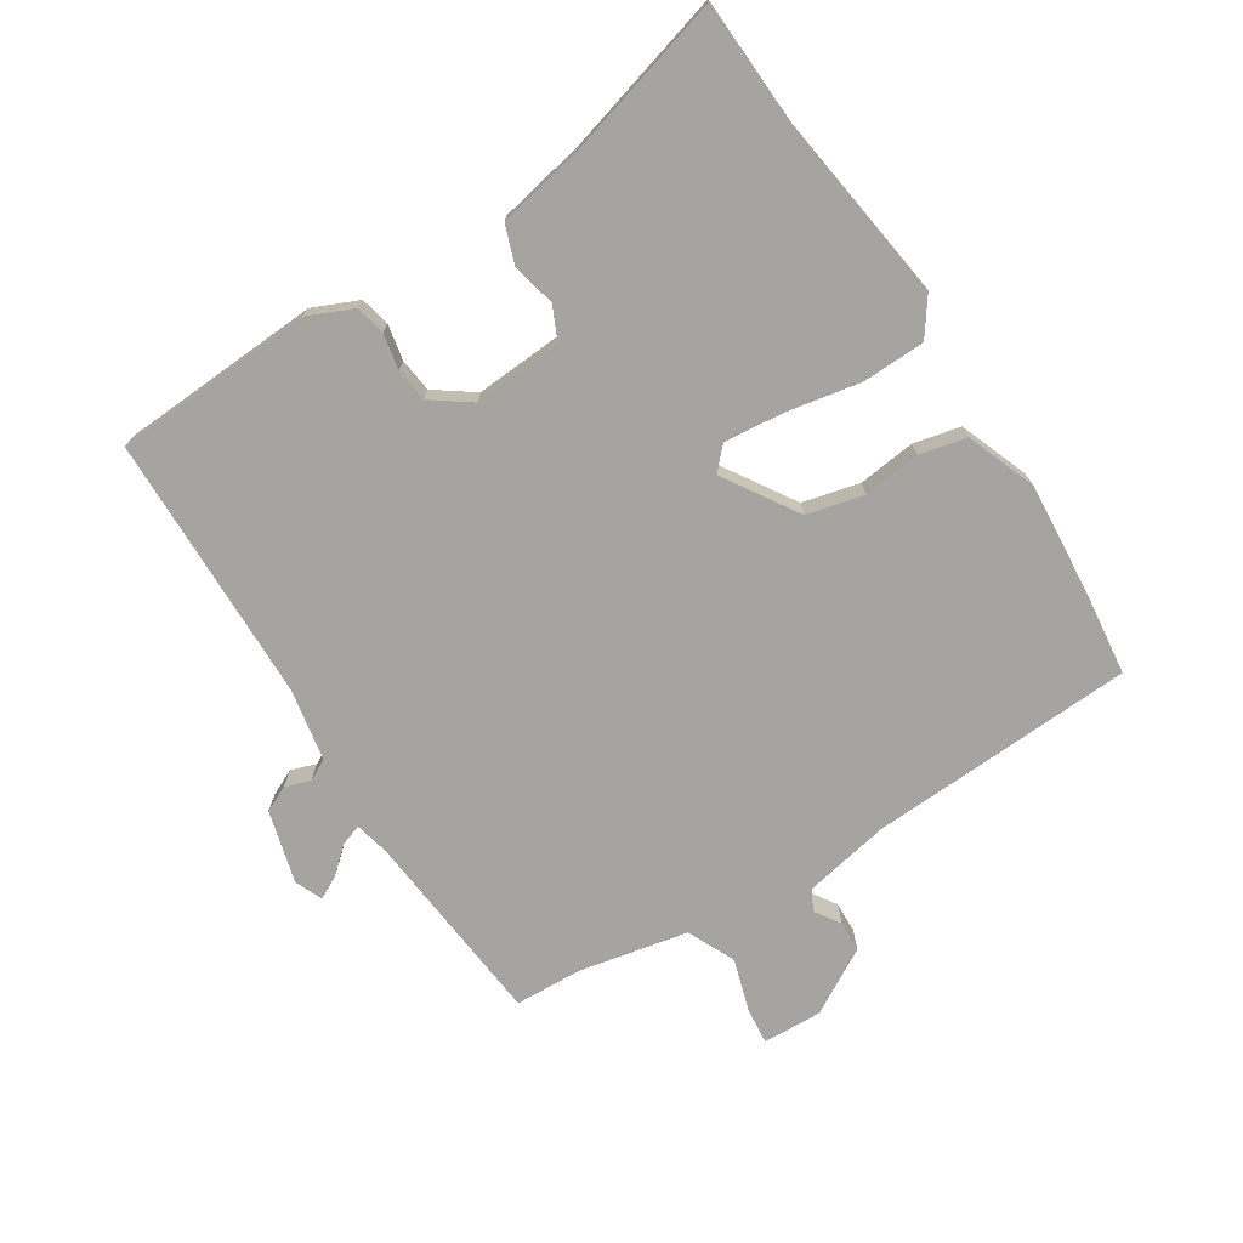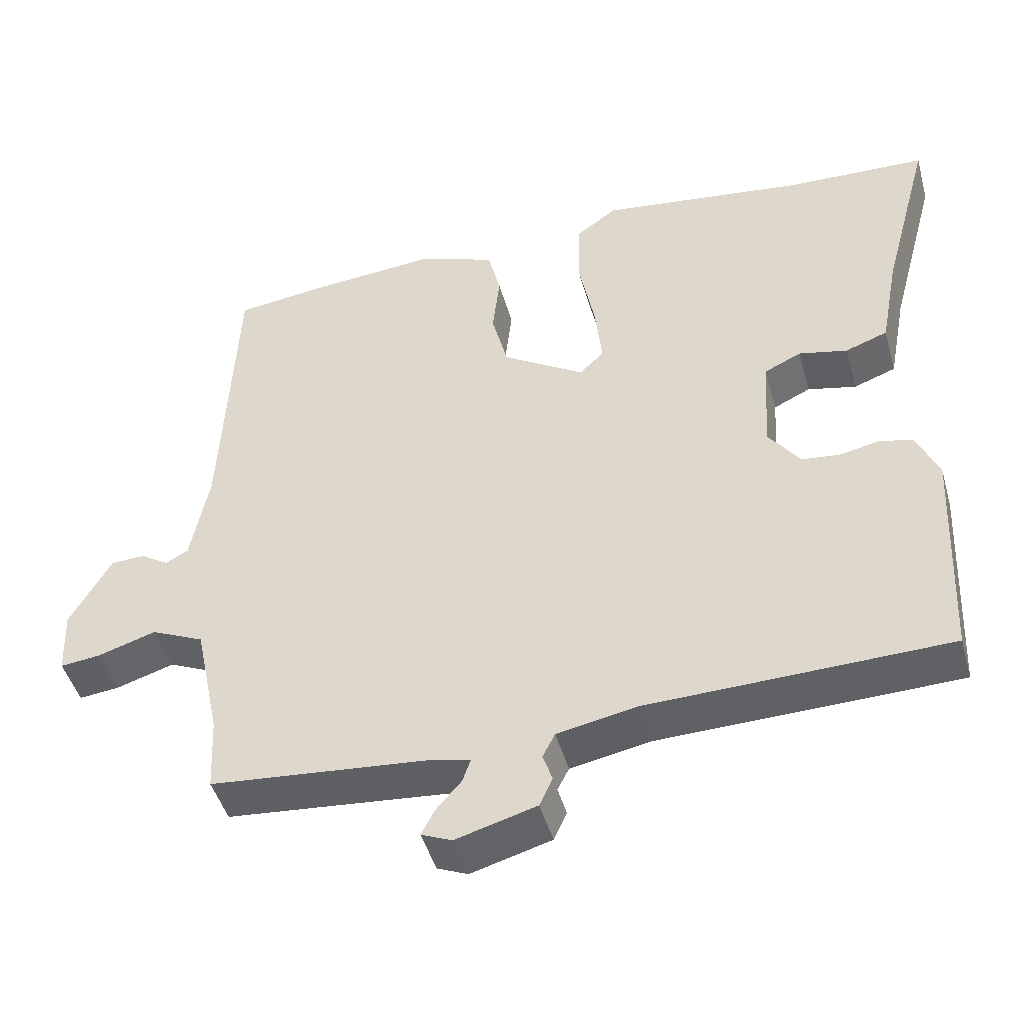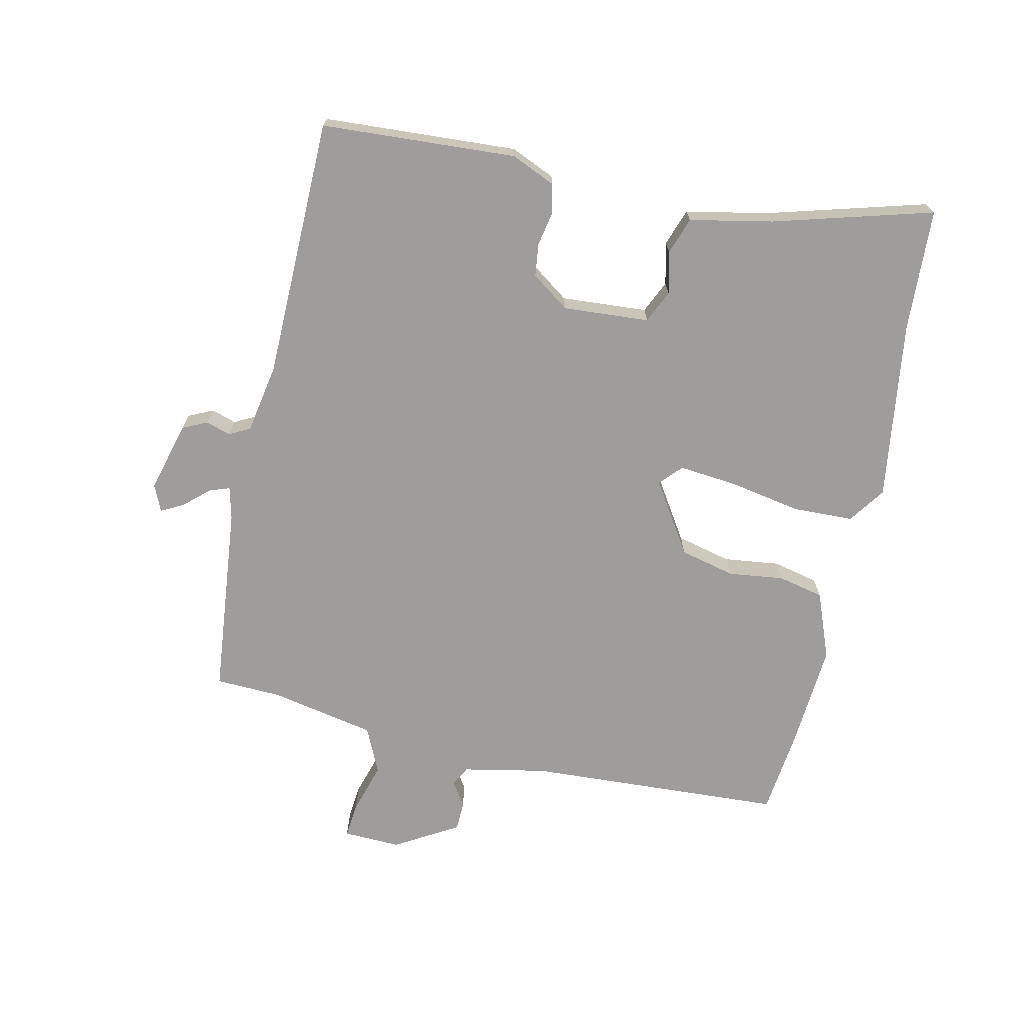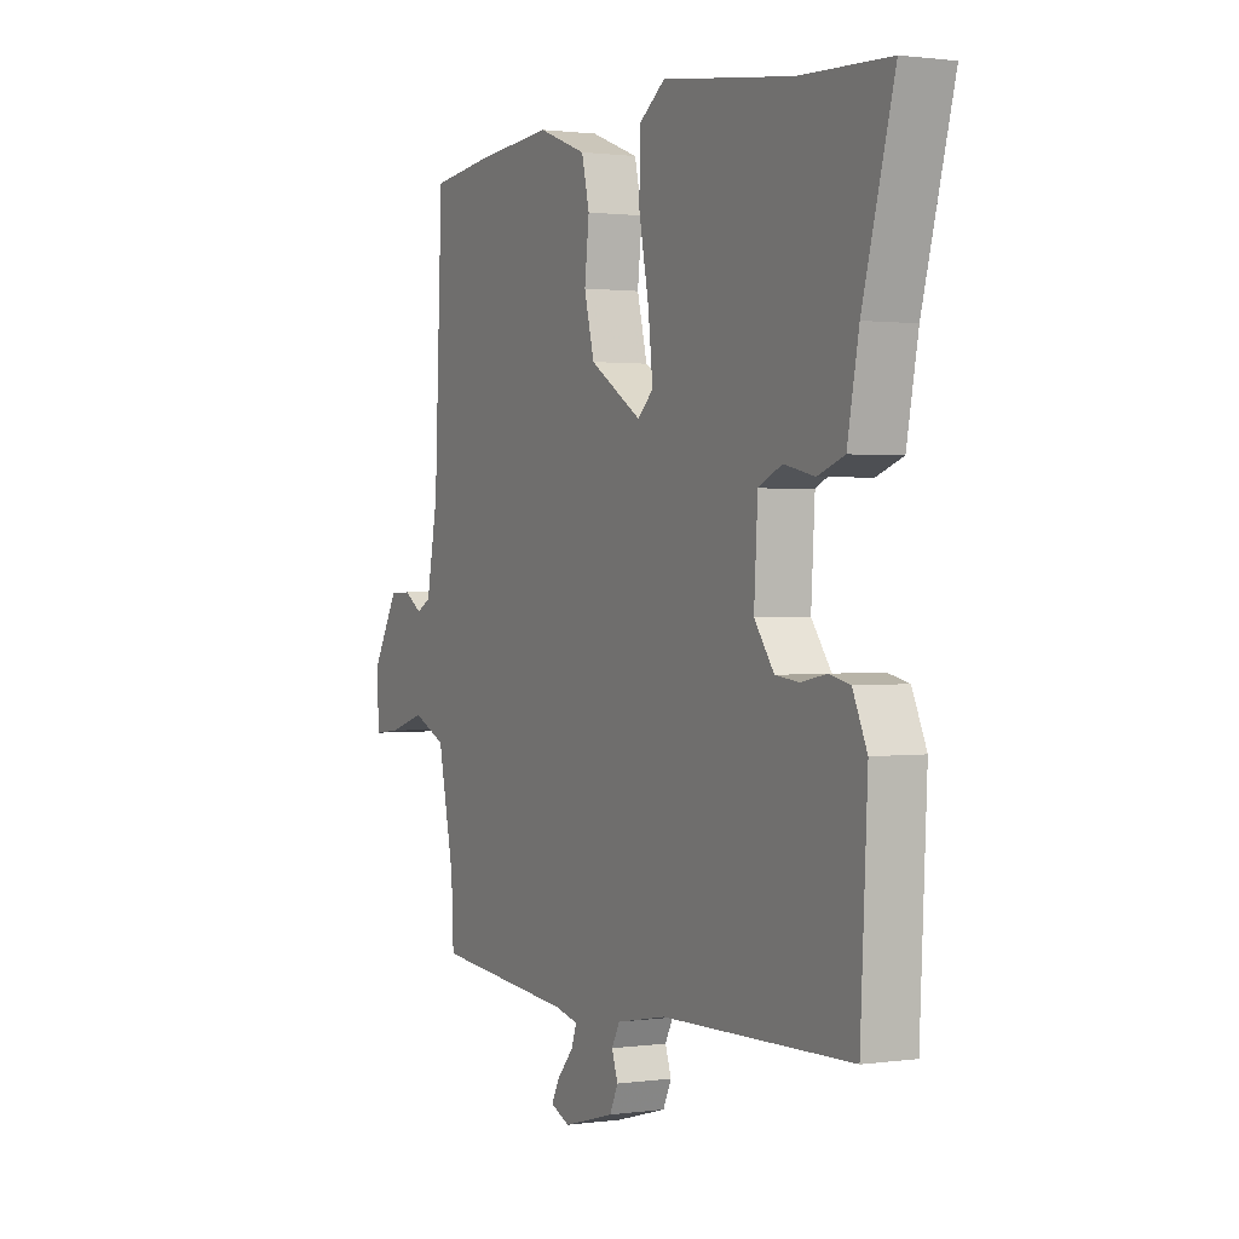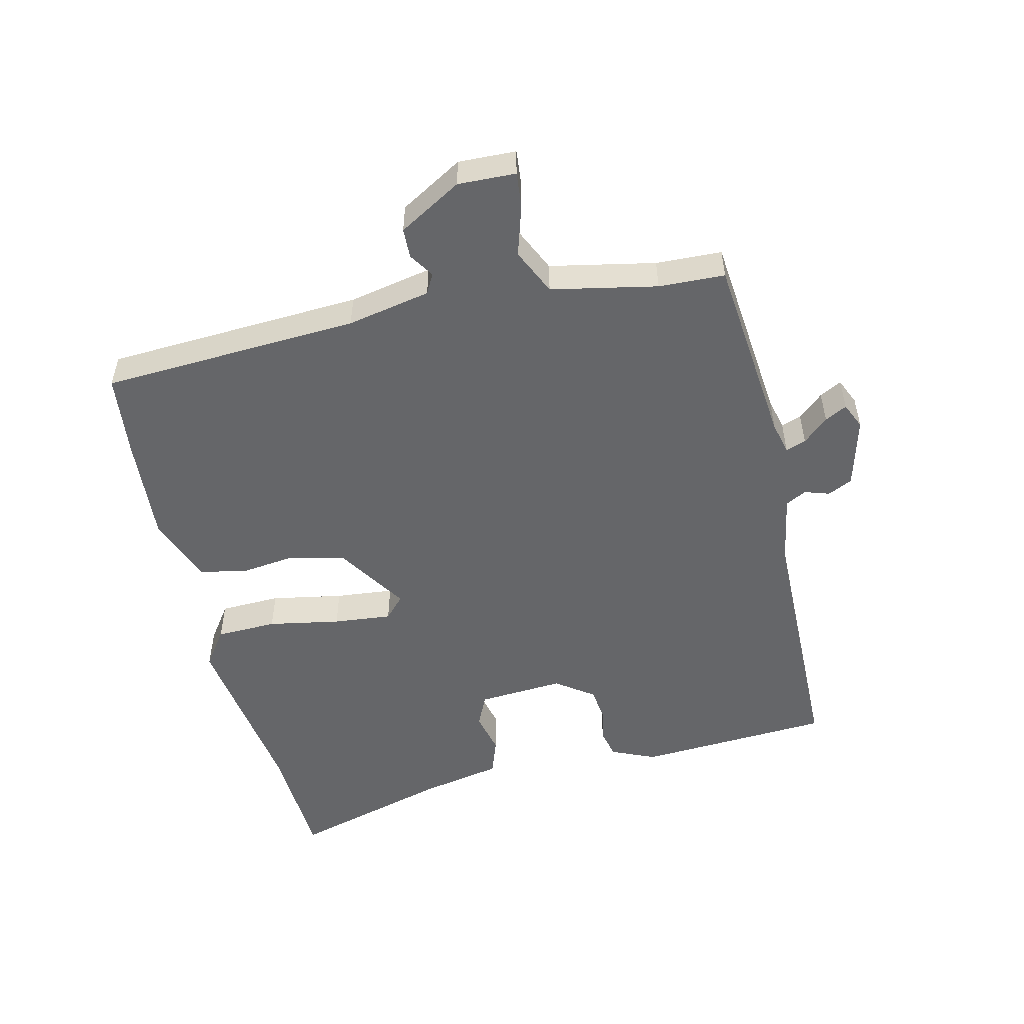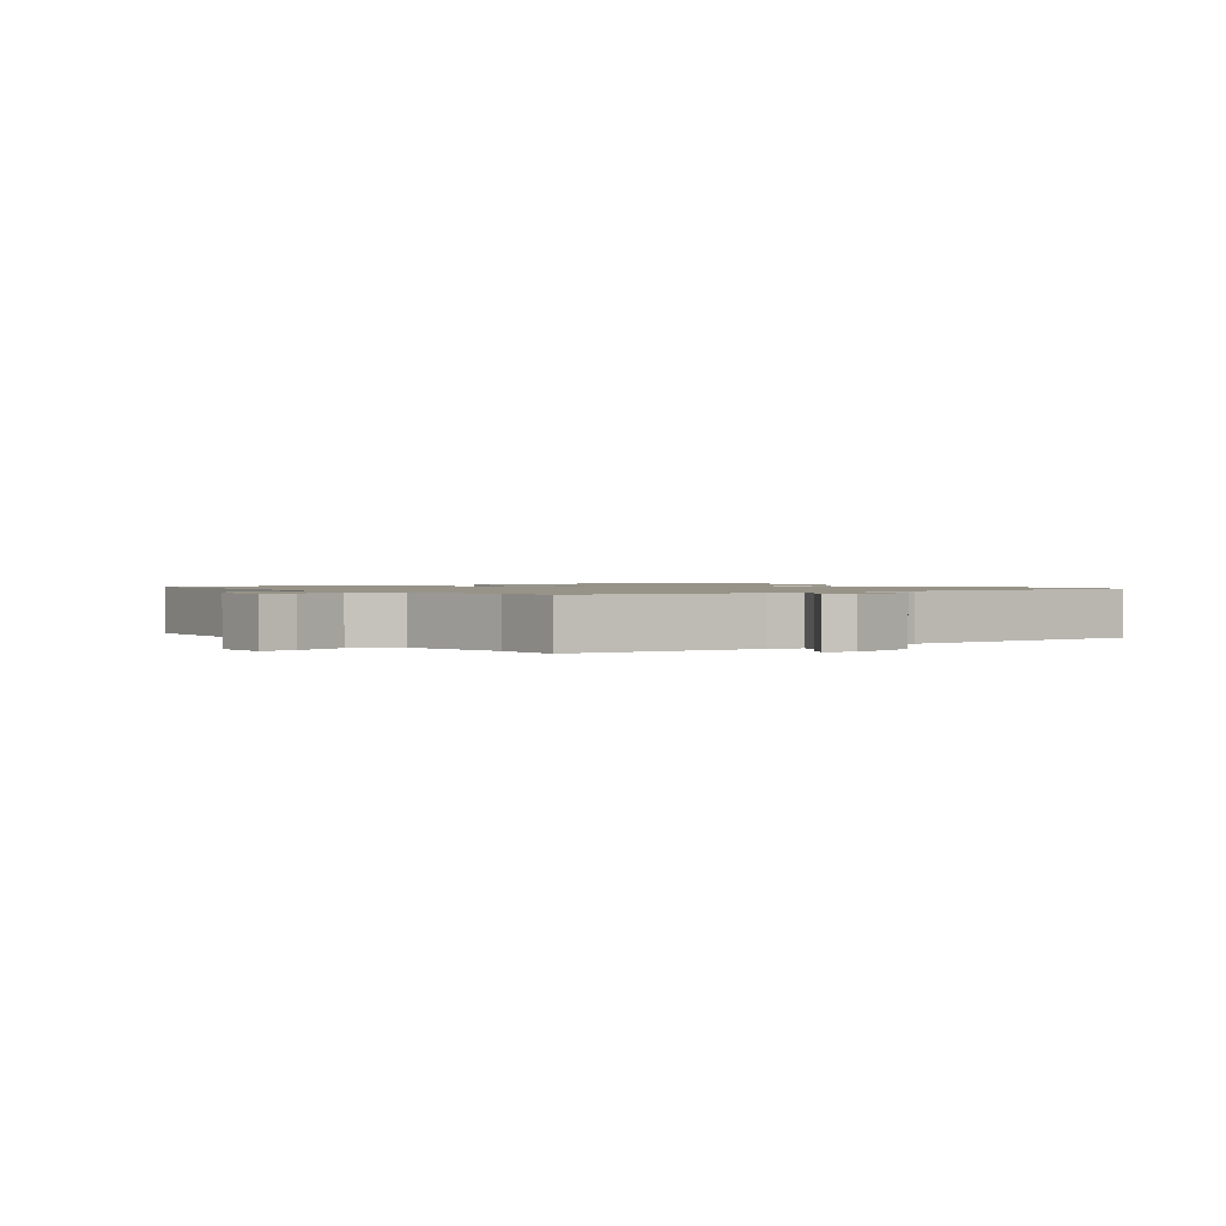
<metadata>
{"format":"obj","ext":"obj","renderer":"f3d","projection":"perspective","resolution":1024,"background":"white","views":[{"elev":-73.3,"azim":-57.2,"up":"+Y"},{"elev":-46.3,"azim":-164.4,"up":"+Z"},{"elev":-70.5,"azim":-101.9,"up":"+Y"},{"elev":1.2,"azim":-117.3,"up":"+Z"},{"elev":-51.9,"azim":103.8,"up":"+Y"},{"elev":1.3,"azim":144.5,"up":"+Y"}]}
</metadata>
<code>
v -0.568 0.07 0.497
v -0.375 0.07 0.505
v -0.09 0.07 0.543
v -0.033 0.07 0.502
v -0.031 0.07 0.406
v -0.053 0.07 0.293
v -0.063 0.07 0.201
v -0.029 0.07 0.169
v 0.084 0.07 0.24
v 0.106 0.07 0.327
v 0.096 0.07 0.415
v 0.113 0.07 0.487
v 0.219 0.07 0.527
v 0.39 0.07 0.513
v 0.522 0.07 0.497
v 0.54 0.07 0.09
v 0.565 0.07 -0.042
v 0.596 0.07 -0.059
v 0.635 0.07 -0.034
v 0.682 0.07 -0.036
v 0.739 0.07 -0.136
v 0.735 0.07 -0.227
v 0.679 0.07 -0.221
v 0.599 0.07 -0.196
v 0.526 0.07 -0.229
v 0.491 0.07 -0.395
v 0.486 0.07 -0.499
v 0.182 0.07 -0.527
v 0.13 0.07 -0.539
v 0.141 0.07 -0.571
v 0.176 0.07 -0.611
v 0.194 0.07 -0.646
v 0.152 0.07 -0.664
v 0.041 0.07 -0.633
v 0.023 0.07 -0.594
v 0.036 0.07 -0.555
v 0.019 0.07 -0.522
v -0.091 0.07 -0.501
v -0.502 0.07 -0.491
v -0.517 0.07 -0.184
v -0.486 0.07 -0.115
v -0.44 0.07 -0.105
v -0.386 0.07 -0.116
v -0.334 0.07 -0.11
v -0.291 0.07 -0.051
v -0.299 0.07 0.085
v -0.35 0.07 0.109
v -0.417 0.07 0.094
v -0.475 0.07 0.115
v -0.5 0.07 0.246
v -0.568 0 0.497
v -0.375 0 0.505
v -0.09 0 0.543
v -0.033 0 0.502
v -0.031 0 0.406
v -0.053 0 0.293
v -0.063 0 0.201
v -0.029 0 0.169
v 0.084 0 0.24
v 0.106 0 0.327
v 0.096 0 0.415
v 0.113 0 0.487
v 0.219 0 0.527
v 0.39 0 0.513
v 0.522 0 0.497
v 0.54 0 0.09
v 0.565 0 -0.042
v 0.596 0 -0.059
v 0.635 0 -0.034
v 0.682 0 -0.036
v 0.739 0 -0.136
v 0.735 0 -0.227
v 0.679 0 -0.221
v 0.599 0 -0.196
v 0.526 0 -0.229
v 0.491 0 -0.395
v 0.486 0 -0.499
v 0.182 0 -0.527
v 0.13 0 -0.539
v 0.141 0 -0.571
v 0.176 0 -0.611
v 0.194 0 -0.646
v 0.152 0 -0.664
v 0.041 0 -0.633
v 0.023 0 -0.594
v 0.036 0 -0.555
v 0.019 0 -0.522
v -0.091 0 -0.501
v -0.502 0 -0.491
v -0.517 0 -0.184
v -0.486 0 -0.115
v -0.44 0 -0.105
v -0.386 0 -0.116
v -0.334 0 -0.11
v -0.291 0 -0.051
v -0.299 0 0.085
v -0.35 0 0.109
v -0.417 0 0.094
v -0.475 0 0.115
v -0.5 0 0.246
f 47 48 49 50
f 46 47 50 1
f 40 41 42 43
f 38 39 40 43
f 37 38 43 44
f 33 34 35 36
f 33 36 37
f 30 31 32 33
f 29 30 33 37
f 28 29 37 44
f 26 27 28 44
f 21 22 23 24
f 19 20 21 24
f 18 19 24 25
f 17 18 25
f 16 17 25 26
f 10 11 12 13
f 9 10 13 14
f 3 4 5 6
f 2 3 6 7
f 46 1 2 7
f 45 46 7 8
f 44 45 8 9
f 26 44 9
f 15 16 26
f 9 14 15 26
f 100 99 98 97
f 51 100 97 96
f 93 92 91 90
f 93 90 89 88
f 94 93 88 87
f 86 85 84 83
f 87 86 83
f 83 82 81 80
f 87 83 80 79
f 94 87 79 78
f 94 78 77 76
f 74 73 72 71
f 74 71 70 69
f 75 74 69 68
f 75 68 67
f 76 75 67 66
f 63 62 61 60
f 64 63 60 59
f 56 55 54 53
f 57 56 53 52
f 57 52 51 96
f 58 57 96 95
f 59 58 95 94
f 59 94 76
f 76 66 65
f 76 65 64 59
f 1 51 52 2
f 2 52 53 3
f 3 53 54 4
f 4 54 55 5
f 5 55 56 6
f 6 56 57 7
f 7 57 58 8
f 8 58 59 9
f 9 59 60 10
f 10 60 61 11
f 11 61 62 12
f 12 62 63 13
f 13 63 64 14
f 14 64 65 15
f 15 65 66 16
f 16 66 67 17
f 17 67 68 18
f 18 68 69 19
f 19 69 70 20
f 20 70 71 21
f 21 71 72 22
f 22 72 73 23
f 23 73 74 24
f 24 74 75 25
f 25 75 76 26
f 26 76 77 27
f 27 77 78 28
f 28 78 79 29
f 29 79 80 30
f 30 80 81 31
f 31 81 82 32
f 32 82 83 33
f 33 83 84 34
f 34 84 85 35
f 35 85 86 36
f 36 86 87 37
f 37 87 88 38
f 38 88 89 39
f 39 89 90 40
f 40 90 91 41
f 41 91 92 42
f 42 92 93 43
f 43 93 94 44
f 44 94 95 45
f 45 95 96 46
f 46 96 97 47
f 47 97 98 48
f 48 98 99 49
f 49 99 100 50
f 50 100 51 1

</code>
